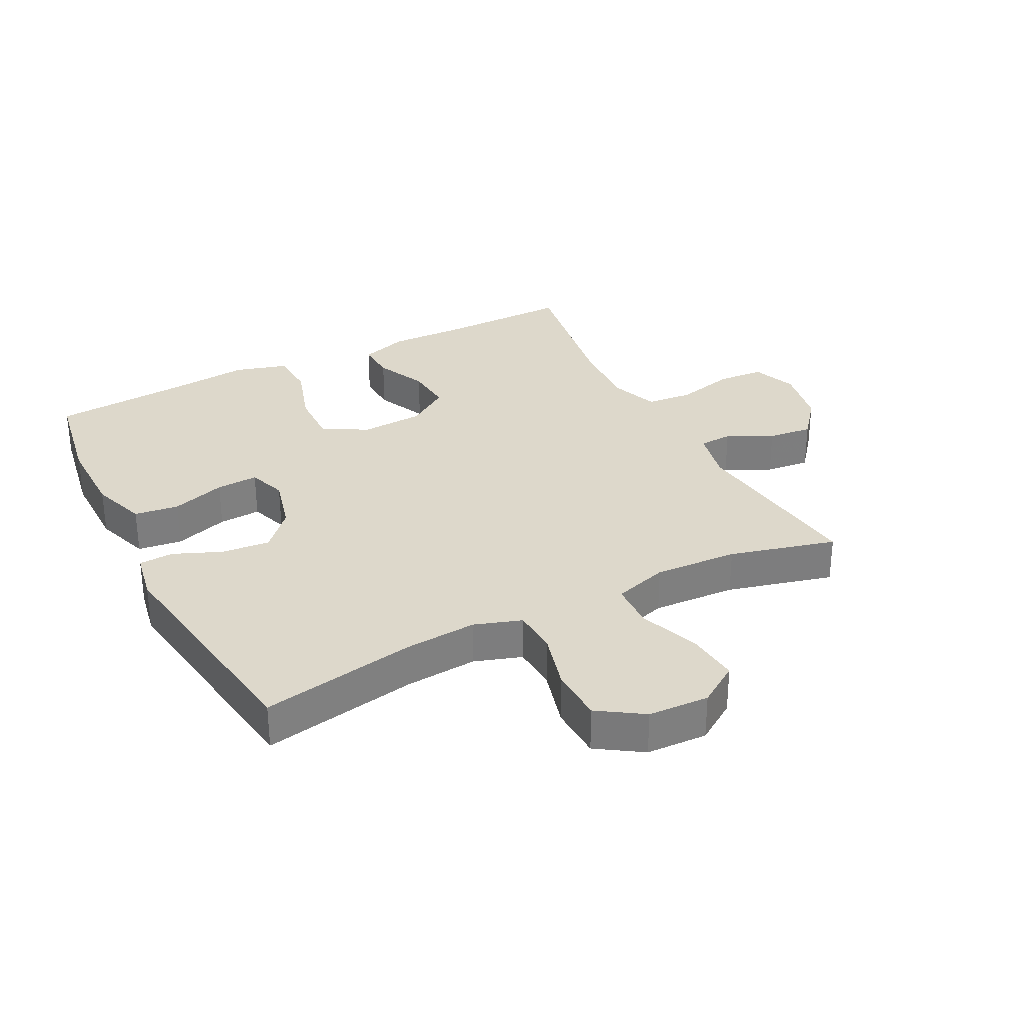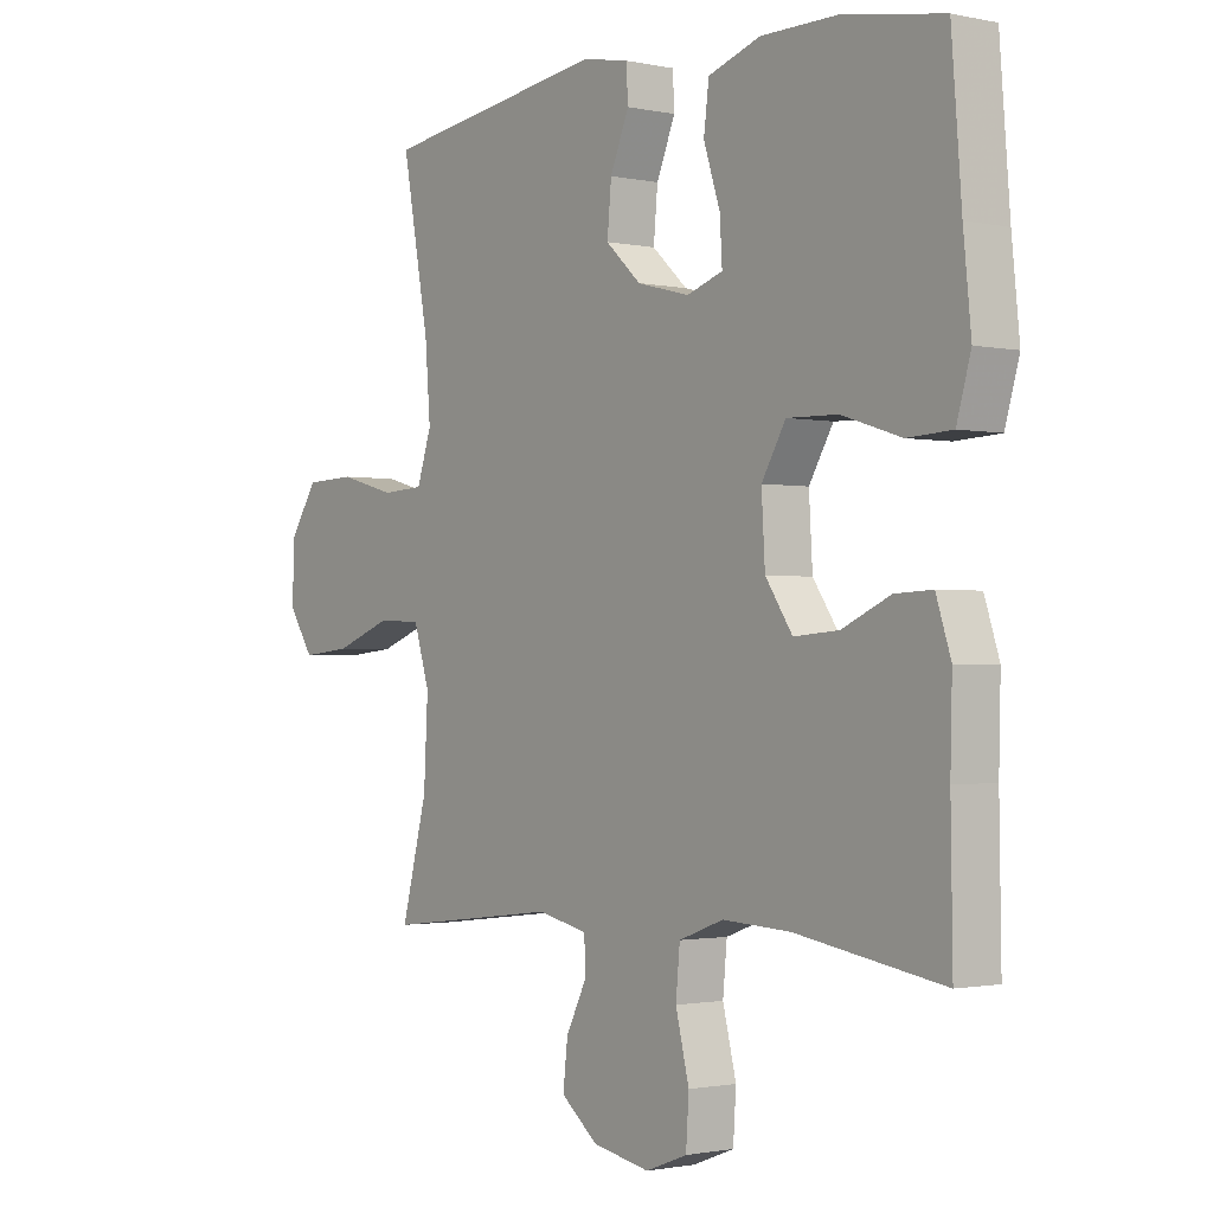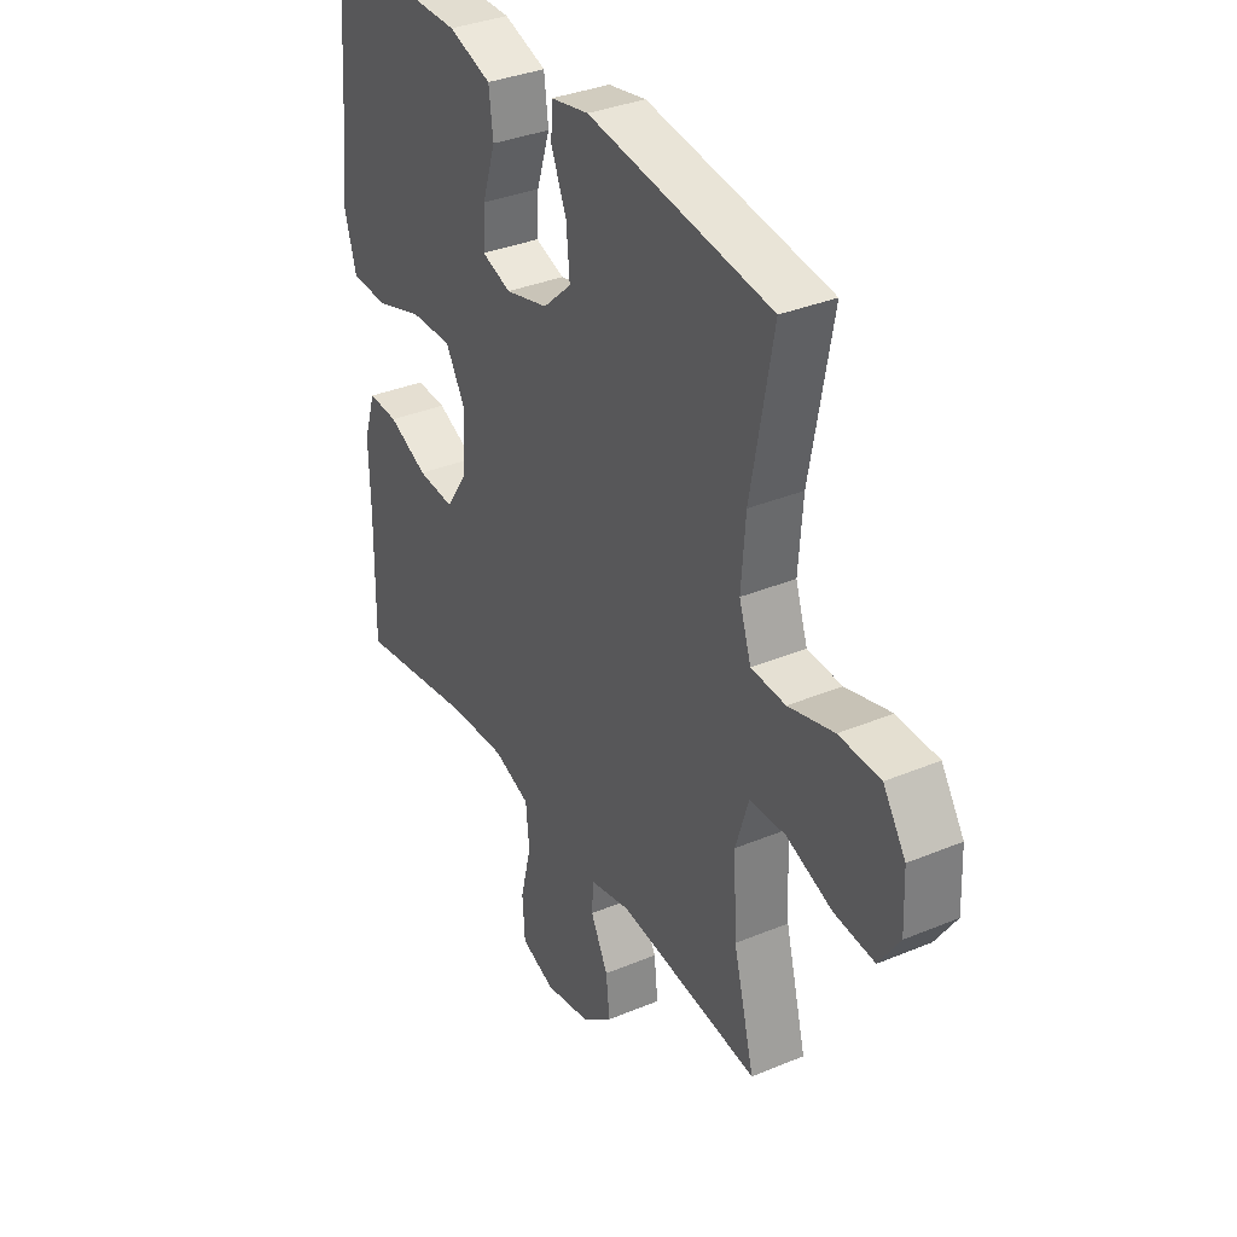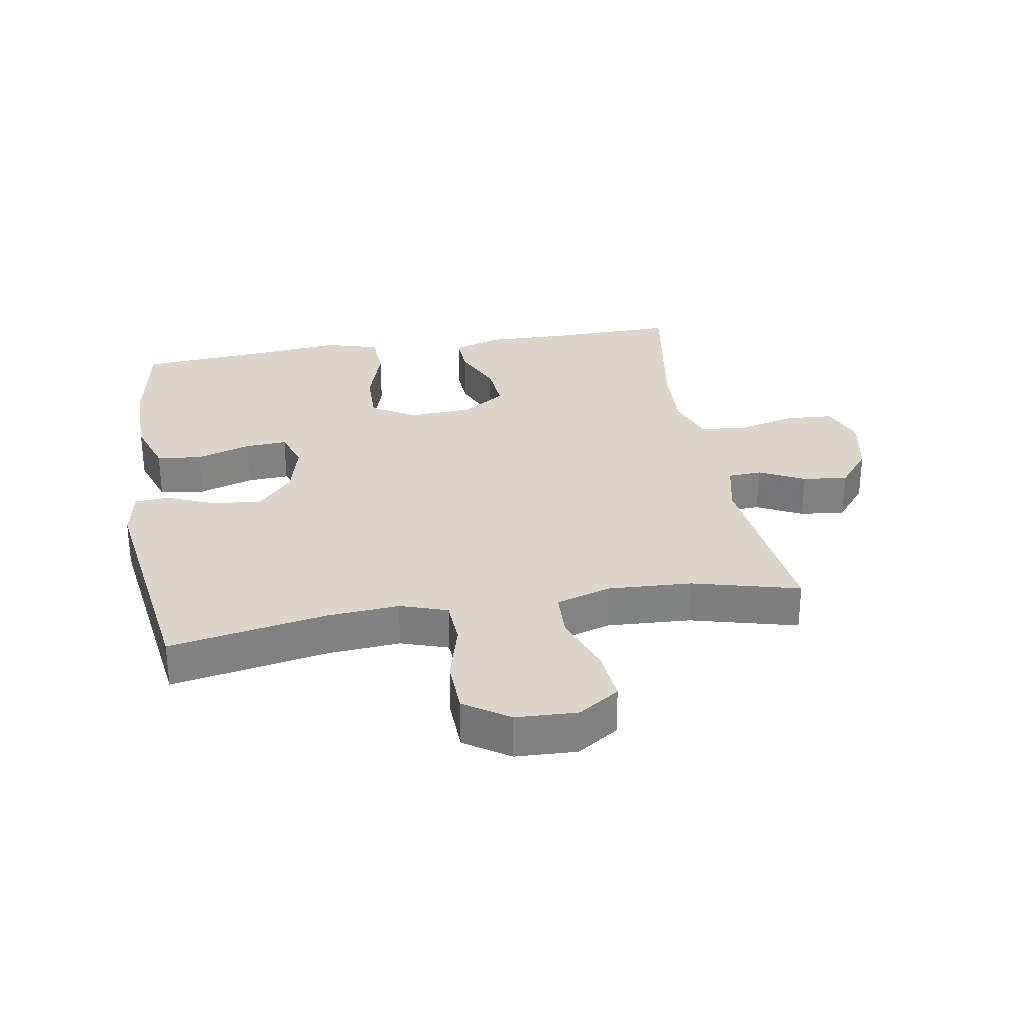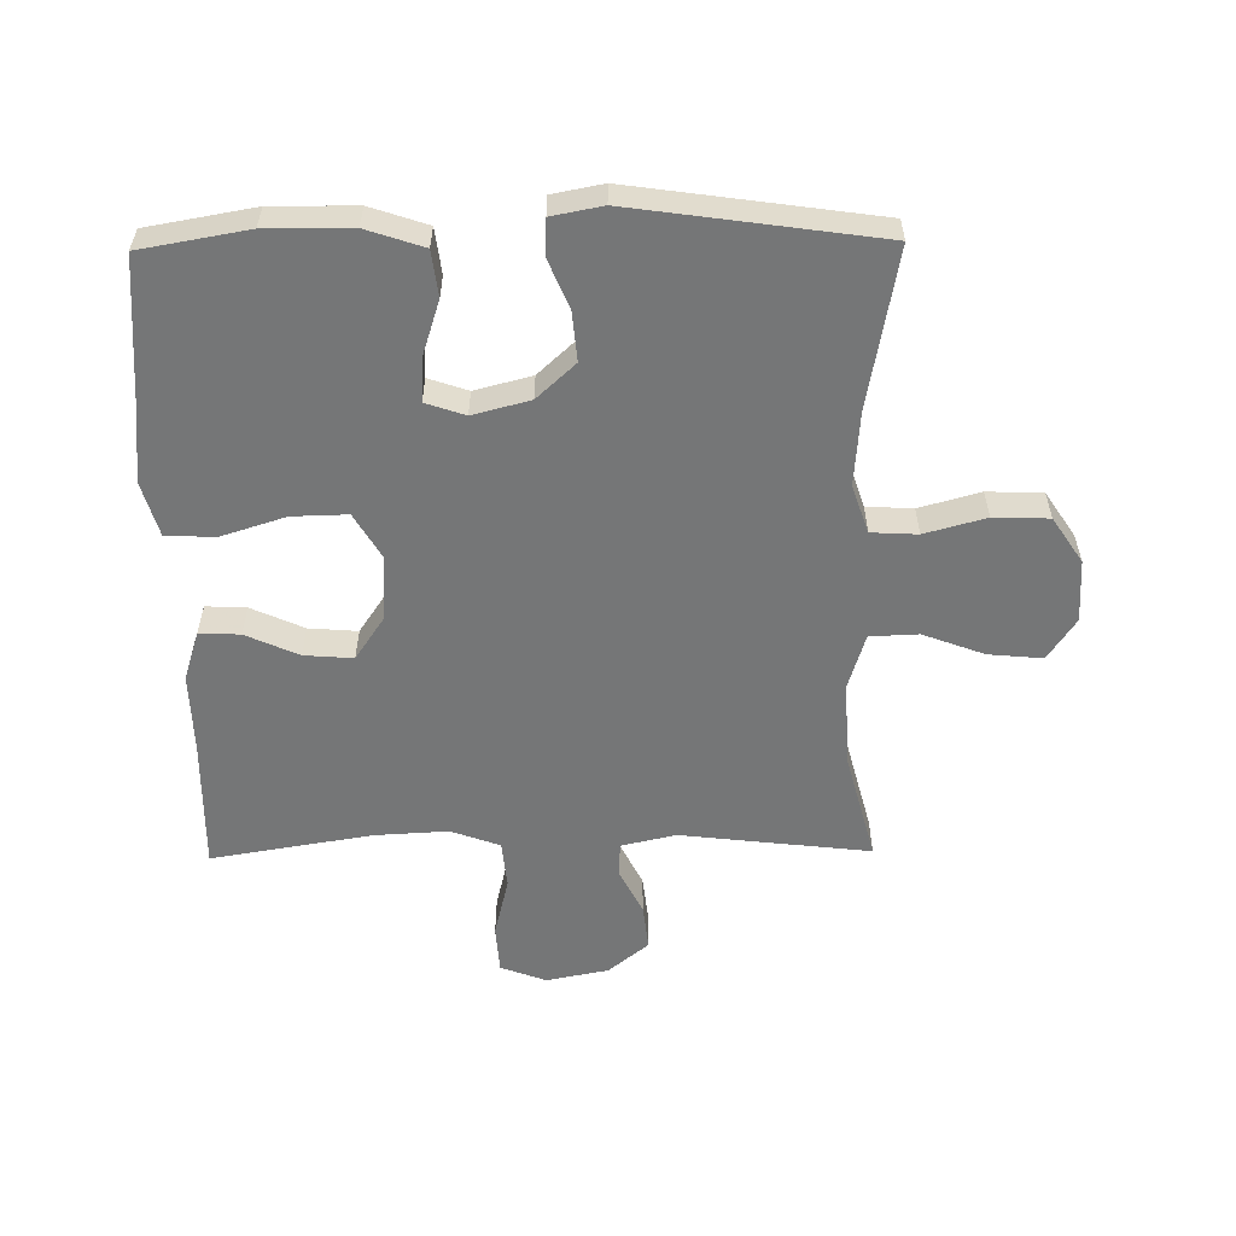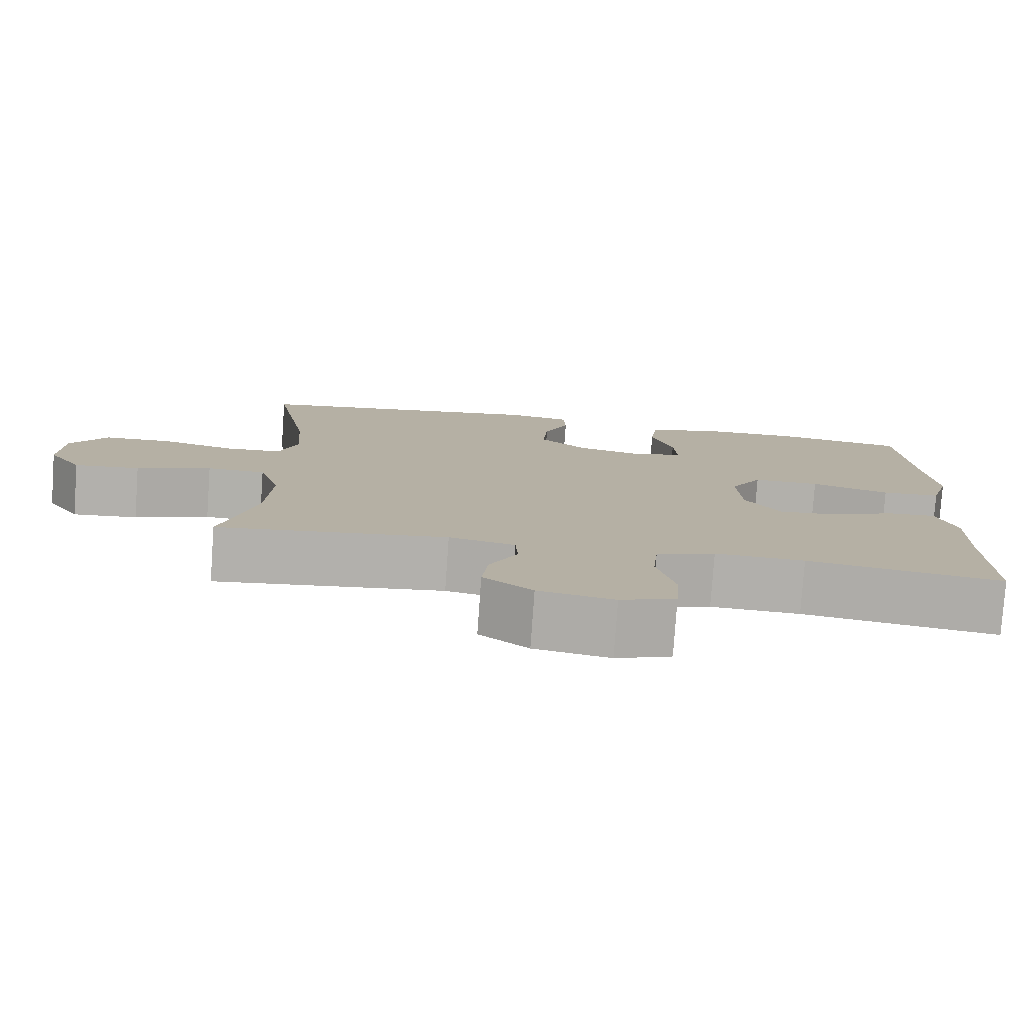
<metadata>
{"format":"obj","ext":"obj","renderer":"f3d","projection":"perspective","resolution":1024,"background":"white","views":[{"elev":31.3,"azim":62.8,"up":"+Y"},{"elev":-1.4,"azim":-127.8,"up":"+Z"},{"elev":34.7,"azim":60.8,"up":"+Z"},{"elev":29.8,"azim":80.4,"up":"+Y"},{"elev":-56.7,"azim":0.8,"up":"+Y"},{"elev":-78.7,"azim":176.0,"up":"+Z"}]}
</metadata>
<code>
v -0.5 0.07 0.5
v -0.333 0.07 0.529
v -0.201 0.07 0.528
v -0.112 0.07 0.498
v -0.103 0.07 0.427
v -0.131 0.07 0.341
v -0.135 0.07 0.274
v -0.074 0.07 0.253
v 0.015 0.07 0.276
v 0.075 0.07 0.331
v 0.068 0.07 0.408
v 0.036 0.07 0.485
v 0.039 0.07 0.54
v 0.118 0.07 0.555
v 0.5 0.07 0.5
v 0.454 0.07 0.252
v 0.445 0.07 0.137
v 0.47 0.07 0.062
v 0.542 0.07 0.058
v 0.637 0.07 0.084
v 0.723 0.07 0.081
v 0.77 0.07 0.01
v 0.774 0.07 -0.087
v 0.731 0.07 -0.152
v 0.647 0.07 -0.144
v 0.551 0.07 -0.108
v 0.476 0.07 -0.111
v 0.449 0.07 -0.198
v 0.456 0.07 -0.331
v 0.5 0.07 -0.5
v 0.205 0.07 -0.465
v 0.12 0.07 -0.484
v 0.117 0.07 -0.537
v 0.153 0.07 -0.609
v 0.161 0.07 -0.68
v 0.098 0.07 -0.731
v 0.001 0.07 -0.75
v -0.07 0.07 -0.723
v -0.075 0.07 -0.648
v -0.052 0.07 -0.555
v -0.059 0.07 -0.481
v -0.135 0.07 -0.453
v -0.25 0.07 -0.459
v -0.5 0.07 -0.5
v -0.497 0.07 -0.292
v -0.5 0.07 -0.169
v -0.475 0.07 -0.092
v -0.412 0.07 -0.095
v -0.33 0.07 -0.132
v -0.254 0.07 -0.138
v -0.208 0.07 -0.07
v -0.202 0.07 0.031
v -0.243 0.07 0.101
v -0.329 0.07 0.099
v -0.43 0.07 0.067
v -0.506 0.07 0.071
v -0.53 0.07 0.155
v -0.517 0.07 0.284
v -0.5 0 0.5
v -0.333 0 0.529
v -0.201 0 0.528
v -0.112 0 0.498
v -0.103 0 0.427
v -0.131 0 0.341
v -0.135 0 0.274
v -0.074 0 0.253
v 0.015 0 0.276
v 0.075 0 0.331
v 0.068 0 0.408
v 0.036 0 0.485
v 0.039 0 0.54
v 0.118 0 0.555
v 0.5 0 0.5
v 0.454 0 0.252
v 0.445 0 0.137
v 0.47 0 0.062
v 0.542 0 0.058
v 0.637 0 0.084
v 0.723 0 0.081
v 0.77 0 0.01
v 0.774 0 -0.087
v 0.731 0 -0.152
v 0.647 0 -0.144
v 0.551 0 -0.108
v 0.476 0 -0.111
v 0.449 0 -0.198
v 0.456 0 -0.331
v 0.5 0 -0.5
v 0.205 0 -0.465
v 0.12 0 -0.484
v 0.117 0 -0.537
v 0.153 0 -0.609
v 0.161 0 -0.68
v 0.098 0 -0.731
v 0.001 0 -0.75
v -0.07 0 -0.723
v -0.075 0 -0.648
v -0.052 0 -0.555
v -0.059 0 -0.481
v -0.135 0 -0.453
v -0.25 0 -0.459
v -0.5 0 -0.5
v -0.497 0 -0.292
v -0.5 0 -0.169
v -0.475 0 -0.092
v -0.412 0 -0.095
v -0.33 0 -0.132
v -0.254 0 -0.138
v -0.208 0 -0.07
v -0.202 0 0.031
v -0.243 0 0.101
v -0.329 0 0.099
v -0.43 0 0.067
v -0.506 0 0.071
v -0.53 0 0.155
v -0.517 0 0.284
f 56 57 58
f 55 56 58
f 54 55 58
f 4 5 6
f 3 4 6
f 2 3 6
f 1 2 6
f 58 1 6
f 54 58 6
f 53 54 6
f 52 53 6 7
f 51 52 7 8
f 47 48 49
f 46 47 49
f 45 46 49
f 45 49 50
f 44 45 50
f 43 44 50
f 42 43 50 51
f 38 39 40
f 37 38 40
f 36 37 40
f 35 36 40
f 34 35 40
f 33 34 40
f 32 33 40 41
f 51 8 9
f 42 51 9
f 41 42 9
f 32 41 9
f 31 32 9
f 24 25 26
f 23 24 26
f 22 23 26
f 21 22 26
f 20 21 26
f 19 20 26
f 18 19 26 27
f 17 18 27 28
f 14 15 16
f 13 14 16
f 12 13 16
f 11 12 16
f 10 11 16 17
f 31 9 10
f 30 31 10
f 29 30 10
f 10 17 28
f 10 28 29
f 116 115 114
f 116 114 113
f 116 113 112
f 64 63 62
f 64 62 61
f 64 61 60
f 64 60 59
f 64 59 116
f 64 116 112
f 64 112 111
f 65 64 111 110
f 66 65 110 109
f 107 106 105
f 107 105 104
f 107 104 103
f 108 107 103
f 108 103 102
f 108 102 101
f 109 108 101 100
f 98 97 96
f 98 96 95
f 98 95 94
f 98 94 93
f 98 93 92
f 98 92 91
f 99 98 91 90
f 67 66 109
f 67 109 100
f 67 100 99
f 67 99 90
f 67 90 89
f 84 83 82
f 84 82 81
f 84 81 80
f 84 80 79
f 84 79 78
f 84 78 77
f 85 84 77 76
f 86 85 76 75
f 74 73 72
f 74 72 71
f 74 71 70
f 74 70 69
f 75 74 69 68
f 68 67 89
f 68 89 88
f 68 88 87
f 86 75 68
f 87 86 68
f 1 59 60 2
f 2 60 61 3
f 3 61 62 4
f 4 62 63 5
f 5 63 64 6
f 6 64 65 7
f 7 65 66 8
f 8 66 67 9
f 9 67 68 10
f 10 68 69 11
f 11 69 70 12
f 12 70 71 13
f 13 71 72 14
f 14 72 73 15
f 15 73 74 16
f 16 74 75 17
f 17 75 76 18
f 18 76 77 19
f 19 77 78 20
f 20 78 79 21
f 21 79 80 22
f 22 80 81 23
f 23 81 82 24
f 24 82 83 25
f 25 83 84 26
f 26 84 85 27
f 27 85 86 28
f 28 86 87 29
f 29 87 88 30
f 30 88 89 31
f 31 89 90 32
f 32 90 91 33
f 33 91 92 34
f 34 92 93 35
f 35 93 94 36
f 36 94 95 37
f 37 95 96 38
f 38 96 97 39
f 39 97 98 40
f 40 98 99 41
f 41 99 100 42
f 42 100 101 43
f 43 101 102 44
f 44 102 103 45
f 45 103 104 46
f 46 104 105 47
f 47 105 106 48
f 48 106 107 49
f 49 107 108 50
f 50 108 109 51
f 51 109 110 52
f 52 110 111 53
f 53 111 112 54
f 54 112 113 55
f 55 113 114 56
f 56 114 115 57
f 57 115 116 58
f 58 116 59 1

</code>
